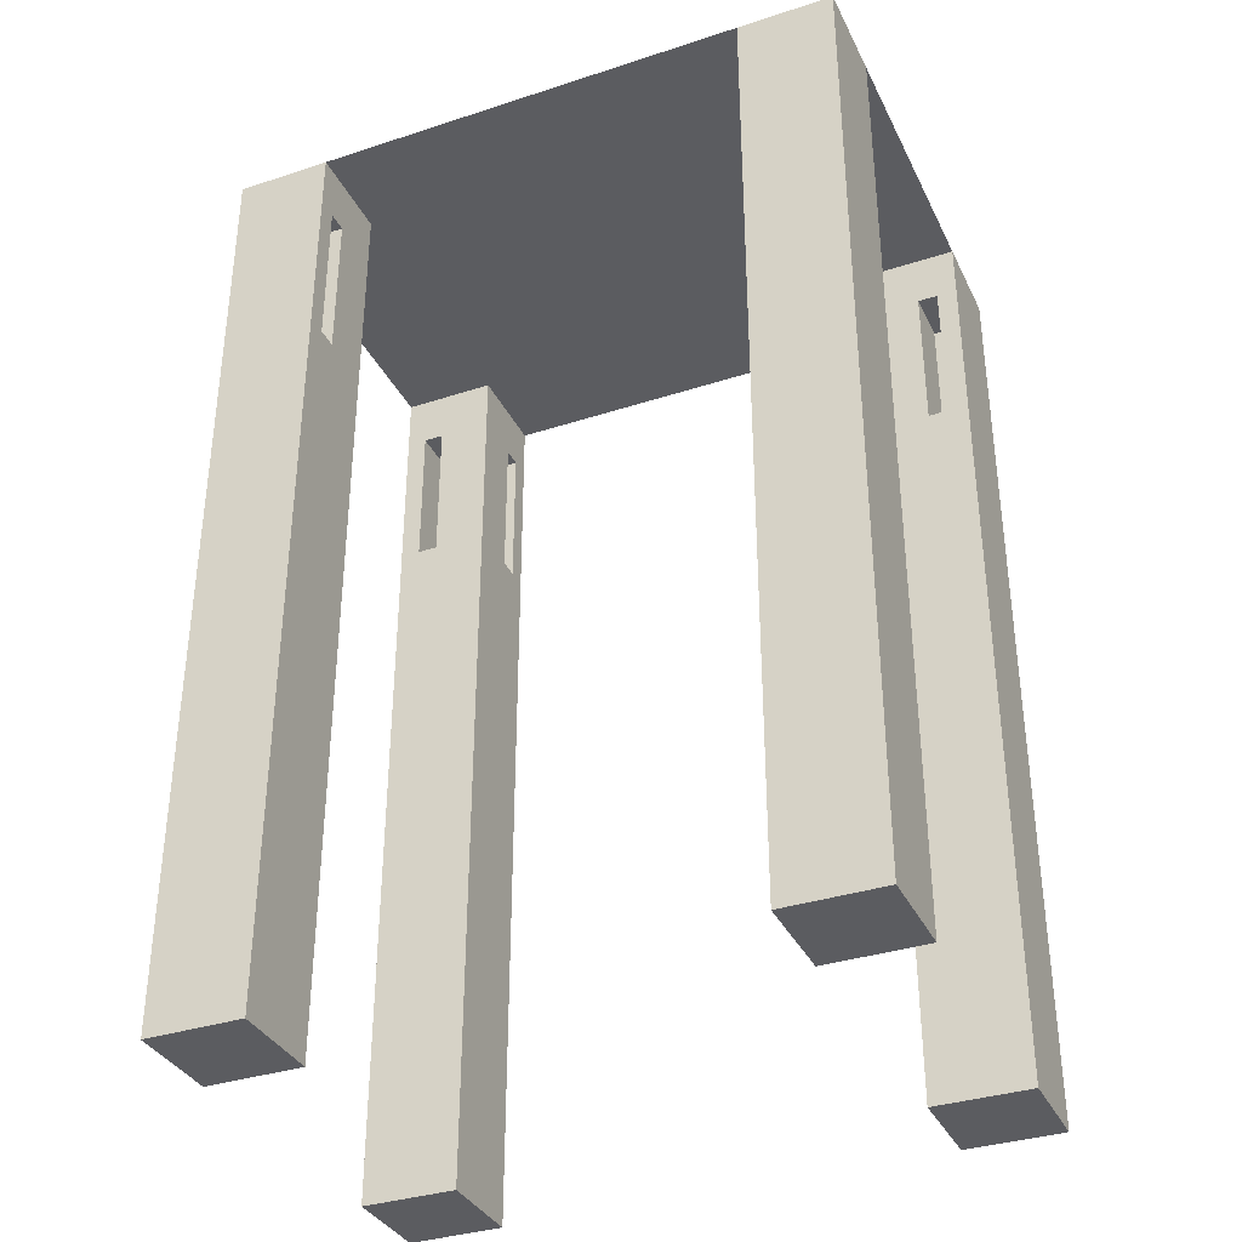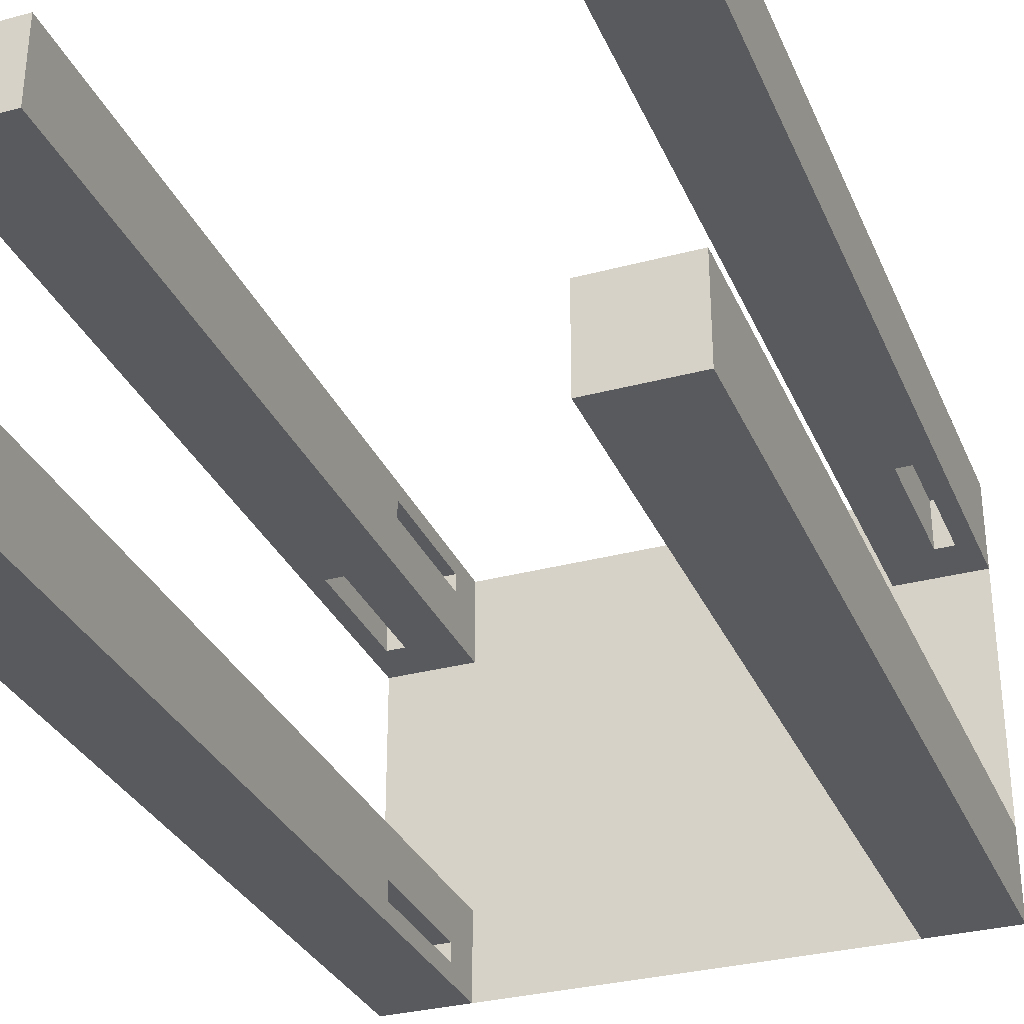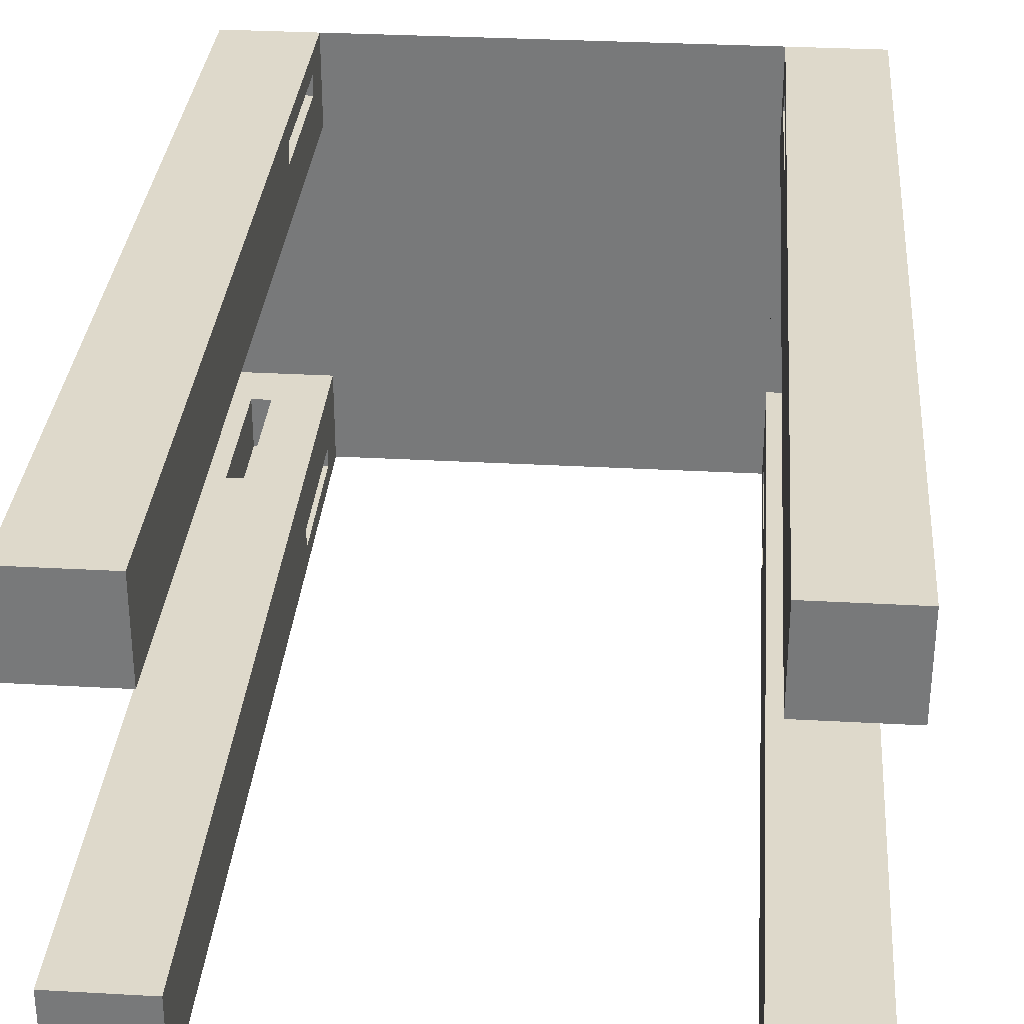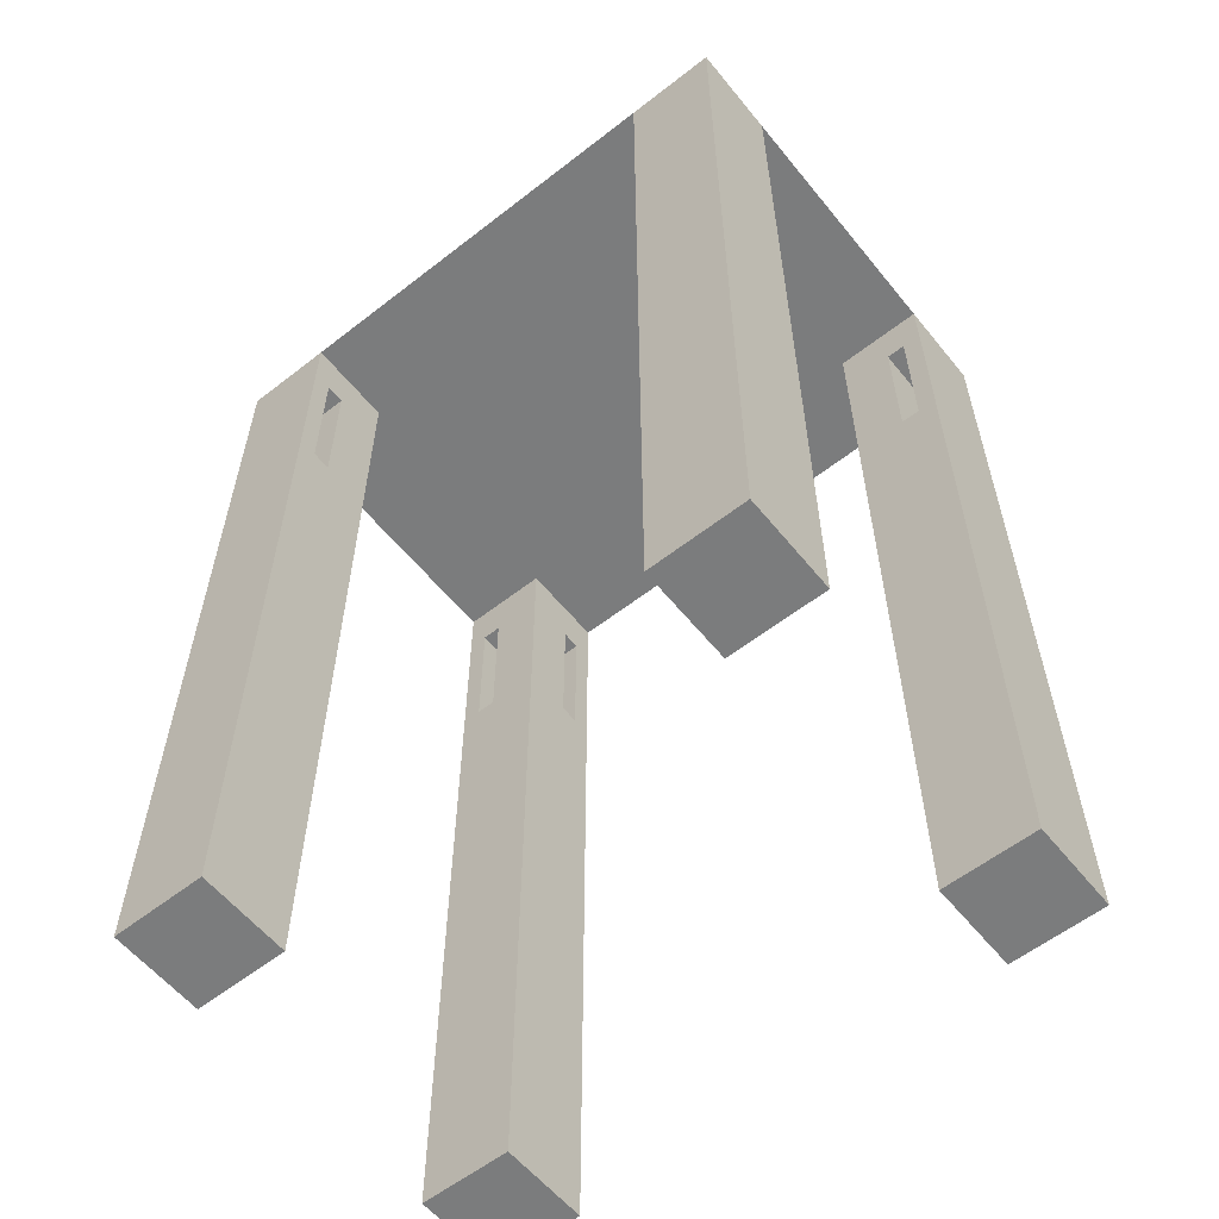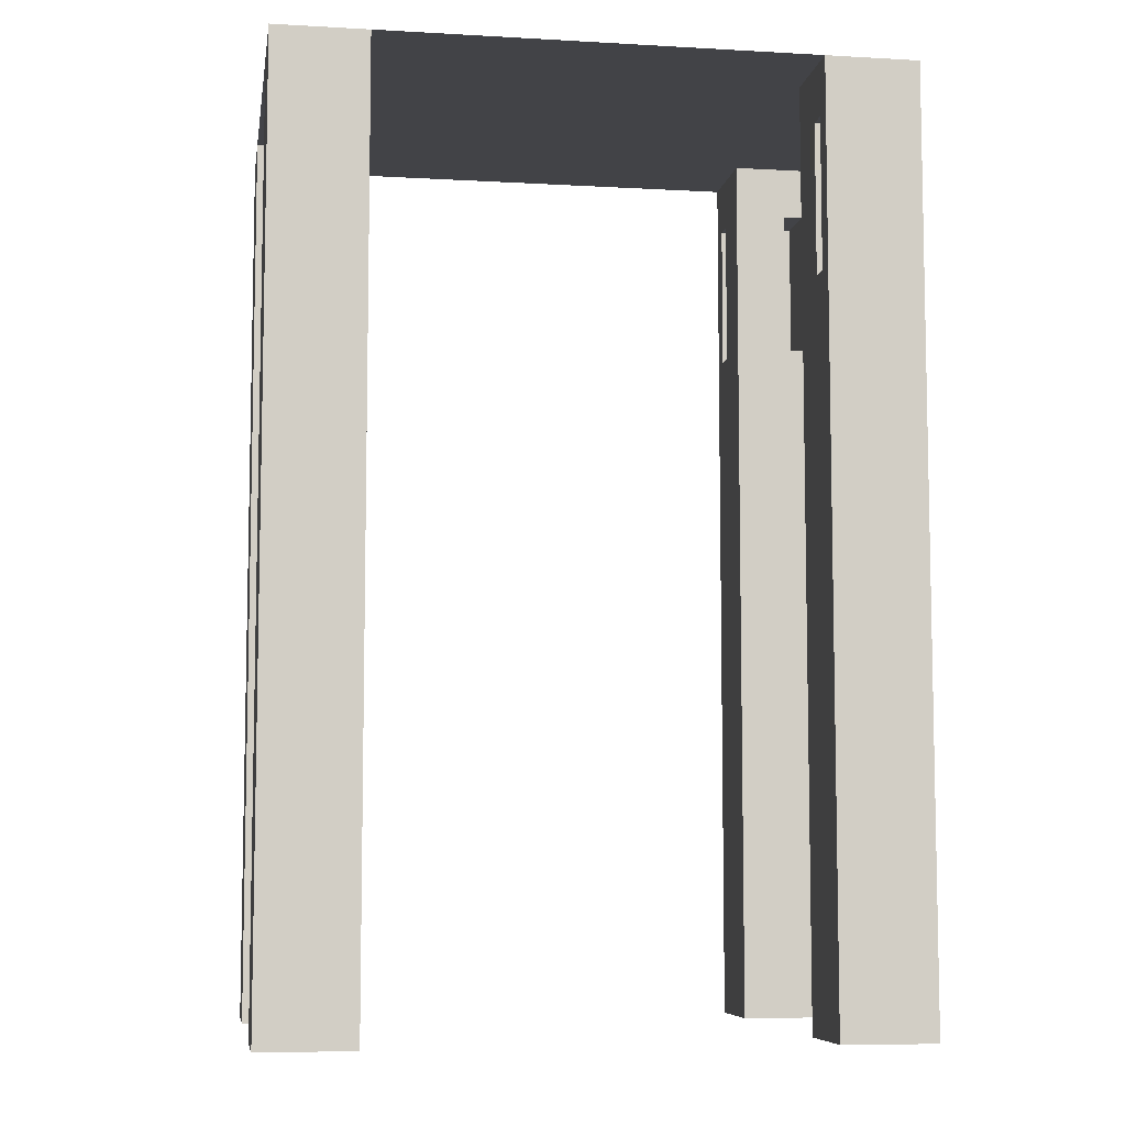
<metadata>
{"format":"obj","ext":"obj","renderer":"f3d","projection":"perspective","resolution":1024,"background":"white","views":[{"elev":-35.3,"azim":-156.6,"up":"+Y"},{"elev":-31.6,"azim":20.8,"up":"+Z"},{"elev":31.7,"azim":4.5,"up":"+Z"},{"elev":-58.6,"azim":-141.2,"up":"+Y"},{"elev":-7.4,"azim":-9.1,"up":"+Y"}]}
</metadata>
<code>
v -0.1751 -0.5934 0.1151
v -0.2529 -0.5934 0.1929
v -0.2529 -0.5934 0.1151
v -0.1751 -0.5934 0.1929
v -0.2529 0.1729 0.1151
v -0.2445 -0.004824 0.1151
v -0.1751 -0.004824 0.1845
v -0.1751 0.1729 0.1929
v -0.2529 0.1729 0.1929
v -0.2112 -0.004824 0.1151
v -0.1751 -0.004824 0.1512
v -0.2445 0.1729 0.1151
v -0.1751 0.1729 0.1151
v -0.2362 0.003504 0.1151
v -0.1751 0.1729 0.1845
v -0.1751 0.1729 0.1512
v -0.1751 0.003504 0.1762
v -0.2529 0.1729 -0.1088
v -0.2112 0.1729 0.1151
v -0.2196 0.003504 0.1151
v -0.1751 0.1729 -0.1449
v -0.1751 0.1284 0.1596
v -0.1751 0.003504 0.1596
v -0.2445 0.1729 -0.1088
v -0.2362 0.1284 0.1151
v -0.2112 0.1729 -0.1088
v -0.2196 0.003504 0.1596
v -0.1751 0.1284 0.1762
v 0.1825 0.1729 0.1929
v -0.2196 0.1284 0.1151
v -0.2206 0.1729 -0.1865
v -0.2445 -0.004824 -0.1088
v -0.2362 0.1284 0.1596
v -0.1751 0.1729 -0.1088
v -0.2362 0.003504 0.1596
v -0.1751 0.1729 -0.1865
v -0.2196 0.1284 0.1762
v -0.2196 0.003504 0.1762
v -0.2529 0.1729 -0.1865
v -0.2529 -0.5934 -0.1088
v -0.2362 0.003504 -0.1088
v -0.2362 0.1284 -0.1088
v -0.1751 0.1729 -0.1782
v -0.2112 -0.004824 -0.1088
v -0.1751 -0.004824 -0.1449
v -0.2196 0.1284 0.1596
v 0.1825 0.1729 -0.1865
v -0.2196 0.003504 -0.1088
v -0.2196 0.1284 -0.1088
v -0.1751 0.1284 -0.1532
v -0.1751 -0.5934 -0.1865
v -0.1751 0.003504 -0.1532
v 0.1825 0.1729 -0.1449
v -0.2529 -0.5934 -0.1865
v -0.2362 0.003504 -0.1532
v -0.2196 0.1284 -0.1532
v -0.1751 -0.5934 -0.1088
v -0.1751 0.1284 -0.1699
v -0.1751 -0.004824 -0.1782
v 0.1825 0.1729 -0.1782
v 0.1825 0.1729 -0.1088
v -0.2196 0.003504 -0.1532
v -0.2362 0.1284 -0.1532
v -0.2196 0.1284 -0.1699
v -0.1751 0.003504 -0.1699
v 0.1825 0.1284 -0.1532
v 0.2602 0.1729 -0.1865
v 0.1825 -0.004824 -0.1782
v 0.1825 -0.5934 -0.1088
v 0.1825 0.1729 0.1512
v -0.2196 0.003504 -0.1699
v 0.2186 0.1729 -0.1088
v 0.1825 -0.004824 -0.1449
v 0.1825 0.1284 -0.1699
v 0.2602 -0.5934 -0.1865
v 0.1825 -0.5934 -0.1865
v 0.1825 0.003504 -0.1699
v 0.2186 -0.004824 -0.1088
v 0.1825 0.1729 0.1151
v 0.1825 0.1729 0.1845
v 0.1825 0.003504 -0.1532
v 0.2269 0.1284 -0.1532
v 0.2519 0.1729 -0.1088
v 0.2602 0.1729 -0.1088
v 0.2519 -0.004824 -0.1088
v 0.1825 -0.004824 0.1512
v 0.1825 -0.5934 0.1929
v 0.2602 0.1729 0.1929
v 0.1825 0.1284 0.1762
v 0.2269 0.003504 -0.1088
v 0.2186 0.1729 0.1151
v 0.2269 0.003504 -0.1532
v 0.2269 0.1284 -0.1699
v 0.2269 0.1284 -0.1088
v 0.2519 0.1729 0.1151
v 0.2602 -0.5934 -0.1088
v 0.2436 0.003504 -0.1088
v 0.1825 -0.5934 0.1151
v 0.1825 0.003504 0.1596
v 0.1825 -0.004824 0.1845
v 0.1825 0.1284 0.1596
v 0.2186 -0.004824 0.1151
v 0.2269 0.003504 -0.1699
v 0.2436 0.1284 -0.1532
v 0.2436 0.1284 -0.1088
v 0.2602 -0.5934 0.1151
v 0.1825 0.003504 0.1762
v 0.2602 -0.5934 0.1929
v 0.2269 0.1284 0.1596
v 0.2436 0.003504 -0.1532
v 0.2436 0.1284 0.1151
v 0.2269 0.003504 0.1151
v 0.2602 0.1729 0.1151
v 0.2269 0.003504 0.1596
v 0.2269 0.003504 0.1762
v 0.2269 0.1284 0.1762
v 0.2436 0.003504 0.1151
v 0.2269 0.1284 0.1151
v 0.2519 -0.004824 0.1151
v 0.2436 0.003504 0.1596
v 0.2436 0.1284 0.1596
v -0.2206 0.1729 -0.1939
g mesh1_mesh1-geometry
f 1 2 3
f 2 1 4
f 3 2 1
f 4 1 2
f 2 5 3
f 3 5 2
f 3 6 1
f 1 6 3
f 7 4 1
f 1 4 7
f 8 2 4
f 4 2 8
f 5 2 9
f 9 2 5
f 6 3 5
f 5 3 6
f 10 1 6
f 6 1 10
f 4 7 8
f 8 7 4
f 7 1 11
f 11 1 7
f 2 8 9
f 9 8 2
f 12 9 5
f 5 9 12
f 6 5 12
f 12 5 6
f 1 10 13
f 13 10 1
f 6 14 10
f 10 14 6
f 15 8 7
f 7 8 15
f 11 1 16
f 16 1 11
f 17 7 11
f 11 7 17
f 9 12 8
f 8 12 9
f 18 12 5
f 5 12 18
f 14 6 12
f 12 6 14
f 13 10 19
f 19 10 13
f 16 1 13
f 13 1 16
f 20 10 14
f 14 10 20
f 8 16 15
f 15 16 8
f 15 21 8
f 8 21 15
f 7 17 15
f 15 17 7
f 16 22 11
f 11 22 16
f 17 11 23
f 23 11 17
f 8 12 19
f 19 12 8
f 12 18 24
f 24 18 12
f 14 12 25
f 25 12 14
f 10 20 19
f 19 20 10
f 8 19 13
f 13 19 8
f 19 26 13
f 13 26 19
f 8 13 16
f 16 13 8
f 13 21 16
f 16 21 13
f 14 27 20
f 20 27 14
f 15 28 16
f 16 28 15
f 16 21 15
f 15 21 16
f 8 21 29
f 29 21 8
f 28 15 17
f 17 15 28
f 16 28 22
f 22 28 16
f 23 11 22
f 22 11 23
f 27 17 23
f 23 17 27
f 19 30 12
f 12 30 19
f 12 24 19
f 19 24 12
f 18 31 24
f 24 31 18
f 18 32 24
f 24 32 18
f 25 12 30
f 30 12 25
f 33 14 25
f 25 14 33
f 19 20 30
f 30 20 19
f 19 24 26
f 26 24 19
f 13 26 34
f 34 26 13
f 13 34 21
f 21 34 13
f 27 14 35
f 35 14 27
f 27 30 20
f 20 30 27
f 29 21 36
f 36 21 29
f 17 37 28
f 28 37 17
f 37 22 28
f 28 22 37
f 22 27 23
f 23 27 22
f 17 27 38
f 38 27 17
f 31 18 39
f 39 18 31
f 24 31 26
f 26 31 24
f 40 32 18
f 18 32 40
f 32 41 24
f 24 41 32
f 30 33 25
f 25 33 30
f 14 33 35
f 35 33 14
f 24 42 26
f 26 42 24
f 26 43 34
f 34 43 26
f 44 34 26
f 26 34 44
f 21 34 43
f 43 34 21
f 21 34 45
f 45 34 21
f 33 27 35
f 35 27 33
f 30 27 46
f 46 27 30
f 36 21 43
f 43 21 36
f 29 36 47
f 47 36 29
f 37 17 38
f 38 17 37
f 22 37 46
f 46 37 22
f 27 22 46
f 46 22 27
f 27 37 38
f 38 37 27
f 39 40 18
f 18 40 39
f 36 39 31
f 31 39 36
f 26 31 36
f 36 31 26
f 32 40 44
f 44 40 32
f 41 32 48
f 48 32 41
f 24 41 42
f 42 41 24
f 33 30 46
f 46 30 33
f 49 26 42
f 42 26 49
f 26 36 43
f 43 36 26
f 40 34 44
f 44 34 40
f 48 44 26
f 26 44 48
f 21 50 43
f 43 50 21
f 34 51 45
f 45 51 34
f 45 52 21
f 21 52 45
f 27 33 46
f 46 33 27
f 37 27 46
f 46 27 37
f 43 51 36
f 36 51 43
f 29 47 53
f 53 47 29
f 40 39 54
f 54 39 40
f 51 39 36
f 36 39 51
f 44 48 32
f 32 48 44
f 48 55 41
f 41 55 48
f 55 42 41
f 41 42 55
f 48 26 49
f 49 26 48
f 42 56 49
f 49 56 42
f 34 40 57
f 57 40 34
f 50 21 52
f 52 21 50
f 43 50 58
f 58 50 43
f 51 34 57
f 57 34 51
f 45 51 59
f 59 51 45
f 52 45 59
f 59 45 52
f 59 51 43
f 43 51 59
f 60 53 47
f 47 53 60
f 29 53 61
f 61 53 29
f 39 51 54
f 54 51 39
f 51 40 54
f 54 40 51
f 55 48 62
f 62 48 55
f 42 55 63
f 63 55 42
f 56 48 49
f 49 48 56
f 56 42 63
f 63 42 56
f 40 51 57
f 57 51 40
f 52 56 50
f 50 56 52
f 50 64 58
f 58 64 50
f 43 58 59
f 59 58 43
f 52 59 65
f 65 59 52
f 60 61 53
f 53 61 60
f 66 53 60
f 60 53 66
f 67 60 47
f 47 60 67
f 47 68 60
f 60 68 47
f 53 69 61
f 61 69 53
f 29 61 70
f 70 61 29
f 48 56 62
f 62 56 48
f 56 55 62
f 62 55 56
f 55 56 63
f 63 56 55
f 56 52 62
f 62 52 56
f 64 50 56
f 56 50 64
f 71 58 64
f 64 58 71
f 65 59 58
f 58 59 65
f 71 52 65
f 65 52 71
f 61 60 72
f 72 60 61
f 53 66 73
f 73 66 53
f 66 60 74
f 74 60 66
f 60 67 72
f 72 67 60
f 75 47 67
f 67 47 75
f 76 68 47
f 47 68 76
f 68 77 60
f 60 77 68
f 69 53 73
f 73 53 69
f 69 78 61
f 61 78 69
f 70 61 79
f 79 61 70
f 80 29 70
f 70 29 80
f 71 56 62
f 62 56 71
f 52 71 62
f 62 71 52
f 56 71 64
f 64 71 56
f 58 71 65
f 65 71 58
f 61 78 72
f 72 78 61
f 79 61 72
f 72 61 79
f 81 73 66
f 66 73 81
f 74 60 77
f 77 60 74
f 74 82 66
f 66 82 74
f 72 67 83
f 83 67 72
f 47 75 76
f 76 75 47
f 84 75 67
f 67 75 84
f 76 73 68
f 68 73 76
f 68 81 77
f 77 81 68
f 69 73 76
f 76 73 69
f 78 69 85
f 85 69 78
f 79 86 70
f 70 86 79
f 79 80 70
f 70 80 79
f 80 87 29
f 29 87 80
f 80 88 29
f 29 88 80
f 89 80 70
f 70 80 89
f 78 90 72
f 72 90 78
f 79 72 91
f 91 72 79
f 73 81 68
f 68 81 73
f 66 92 81
f 81 92 66
f 77 93 74
f 74 93 77
f 82 74 93
f 93 74 82
f 92 66 82
f 82 66 92
f 83 67 84
f 84 67 83
f 72 94 83
f 83 94 72
f 95 72 83
f 83 72 95
f 75 69 76
f 76 69 75
f 75 84 96
f 96 84 75
f 92 77 81
f 81 77 92
f 96 85 69
f 69 85 96
f 85 97 78
f 78 97 85
f 98 86 79
f 79 86 98
f 86 99 70
f 70 99 86
f 88 80 79
f 79 80 88
f 87 80 100
f 100 80 87
f 87 88 29
f 29 88 87
f 80 89 100
f 100 89 80
f 89 70 101
f 101 70 89
f 90 78 97
f 97 78 90
f 72 90 94
f 94 90 72
f 91 72 95
f 95 72 91
f 102 79 91
f 91 79 102
f 88 79 91
f 91 79 88
f 93 77 103
f 103 77 93
f 93 92 82
f 82 92 93
f 94 92 82
f 82 92 94
f 92 104 82
f 82 104 92
f 85 84 83
f 83 84 85
f 95 83 84
f 84 83 95
f 105 83 94
f 94 83 105
f 69 75 96
f 96 75 69
f 85 96 84
f 84 96 85
f 77 92 103
f 103 92 77
f 97 85 83
f 83 85 97
f 98 100 86
f 86 100 98
f 79 106 98
f 98 106 79
f 86 107 99
f 99 107 86
f 101 70 99
f 99 70 101
f 87 100 98
f 98 100 87
f 88 87 108
f 108 87 88
f 107 100 89
f 89 100 107
f 109 89 101
f 101 89 109
f 110 90 97
f 97 90 110
f 92 94 90
f 90 94 92
f 95 111 91
f 91 111 95
f 88 91 95
f 95 91 88
f 106 79 102
f 102 79 106
f 112 102 91
f 91 102 112
f 92 93 103
f 103 93 92
f 104 94 82
f 82 94 104
f 104 92 110
f 110 92 104
f 95 84 113
f 113 84 95
f 97 83 105
f 105 83 97
f 94 104 105
f 105 104 94
f 100 107 86
f 86 107 100
f 108 98 106
f 106 98 108
f 107 114 99
f 99 114 107
f 99 109 101
f 101 109 99
f 98 108 87
f 87 108 98
f 106 88 108
f 108 88 106
f 89 115 107
f 107 115 89
f 89 109 116
f 116 109 89
f 90 110 92
f 92 110 90
f 97 104 110
f 110 104 97
f 95 117 111
f 111 117 95
f 118 91 111
f 111 91 118
f 88 95 113
f 113 95 88
f 119 106 102
f 102 106 119
f 102 112 119
f 119 112 102
f 112 91 118
f 118 91 112
f 113 119 95
f 95 119 113
f 104 97 105
f 105 97 104
f 114 107 115
f 115 107 114
f 109 99 114
f 114 99 109
f 88 106 113
f 113 106 88
f 115 89 116
f 116 89 115
f 109 115 116
f 116 115 109
f 119 117 95
f 95 117 119
f 120 111 117
f 117 111 120
f 111 109 118
f 118 109 111
f 106 119 113
f 113 119 106
f 117 119 112
f 112 119 117
f 109 112 118
f 118 112 109
f 115 109 114
f 114 109 115
f 109 120 114
f 114 120 109
f 112 109 114
f 114 109 112
f 111 120 121
f 121 120 111
f 117 114 120
f 120 114 117
f 109 111 121
f 121 111 109
f 114 117 112
f 112 117 114
f 120 109 121
f 121 109 120
g mesh2_mesh2-geometry
l 3 2
l 1 3
l 3 5
l 2 4
l 2 9
l 4 1
l 1 13
l 12 5
l 5 9
l 4 8
l 9 8
l 13 19
l 16 13
l 12 6
l 19 12
l 8 15
l 10 19
l 16 11
l 15 16
l 6 10
l 7 15
l 11 7
g mesh3_mesh3-geometry
l 17 23
l 28 17
l 17 38
l 23 22
l 23 27
l 28 22
l 28 37
l 37 38
l 38 27
l 22 46
l 27 46
l 20 27
l 27 35
l 37 46
l 30 46
l 46 33
l 30 20
l 20 14
l 35 33
l 14 35
l 30 25
l 25 33
l 14 25
g mesh4_mesh4-geometry
l 96 75
l 69 96
l 96 84
l 75 76
l 75 67
l 76 69
l 69 61
l 83 84
l 84 67
l 76 47
l 67 47
l 53 61
l 61 72
l 72 83
l 83 85
l 47 60
l 60 53
l 53 73
l 78 72
l 85 78
l 68 60
l 73 68
g mesh5_mesh5-geometry
l 74 77
l 74 93
l 74 66
l 77 103
l 77 81
l 93 103
l 93 82
l 81 66
l 66 82
l 103 92
l 81 92
l 92 82
l 94 82
l 82 104
l 90 92
l 92 110
l 94 90
l 94 105
l 105 104
l 110 104
l 90 97
l 97 110
l 97 105
g mesh6_mesh6-geometry
l 51 54
l 57 51
l 51 36
l 54 40
l 54 39
l 40 57
l 57 34
l 43 36
l 36 31
l 40 18
l 39 18
l 31 39
l 26 34
l 34 21
l 21 43
l 43 59
l 31 122
l 18 24
l 24 26
l 26 44
l 45 21
l 59 45
l 32 24
l 44 32
g mesh7_mesh7-geometry
l 42 41
l 42 63
l 42 49
l 41 55
l 41 48
l 63 55
l 63 56
l 48 49
l 49 56
l 55 62
l 48 62
l 62 56
l 50 56
l 56 64
l 52 62
l 62 71
l 50 52
l 50 58
l 58 64
l 71 64
l 52 65
l 65 71
l 65 58
g mesh8_mesh8-geometry
l 108 88
l 108 106
l 87 108
l 88 113
l 29 88
l 106 113
l 106 98
l 87 29
l 98 87
l 113 95
l 80 29
l 98 79
l 95 91
l 119 95
l 80 100
l 70 80
l 79 70
l 91 79
l 91 102
l 102 119
l 100 86
l 86 70
g mesh9_mesh9-geometry
l 111 117
l 111 121
l 111 118
l 117 120
l 117 112
l 121 120
l 121 109
l 112 118
l 118 109
l 120 114
l 112 114
l 114 109
l 101 109
l 109 116
l 99 114
l 114 115
l 101 99
l 101 89
l 89 116
l 115 116
l 99 107
l 107 115
l 107 89

</code>
